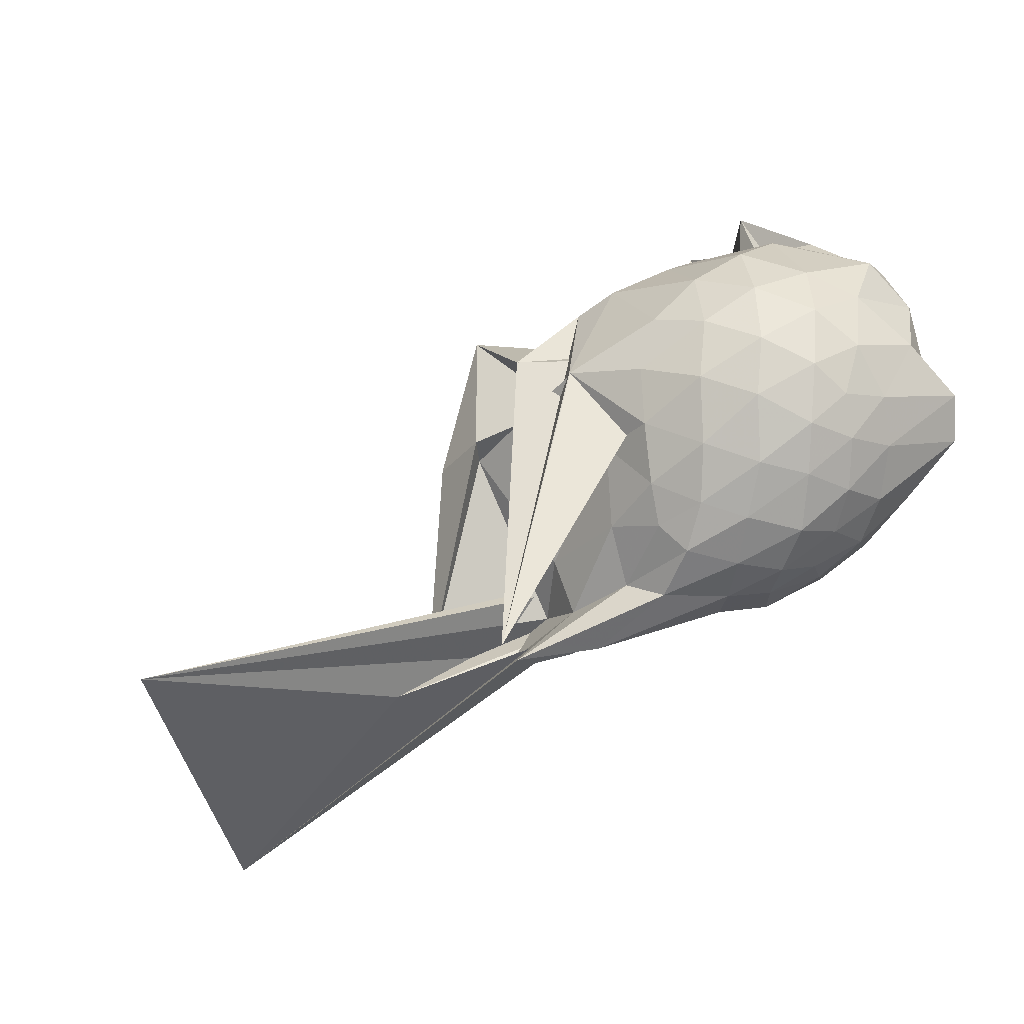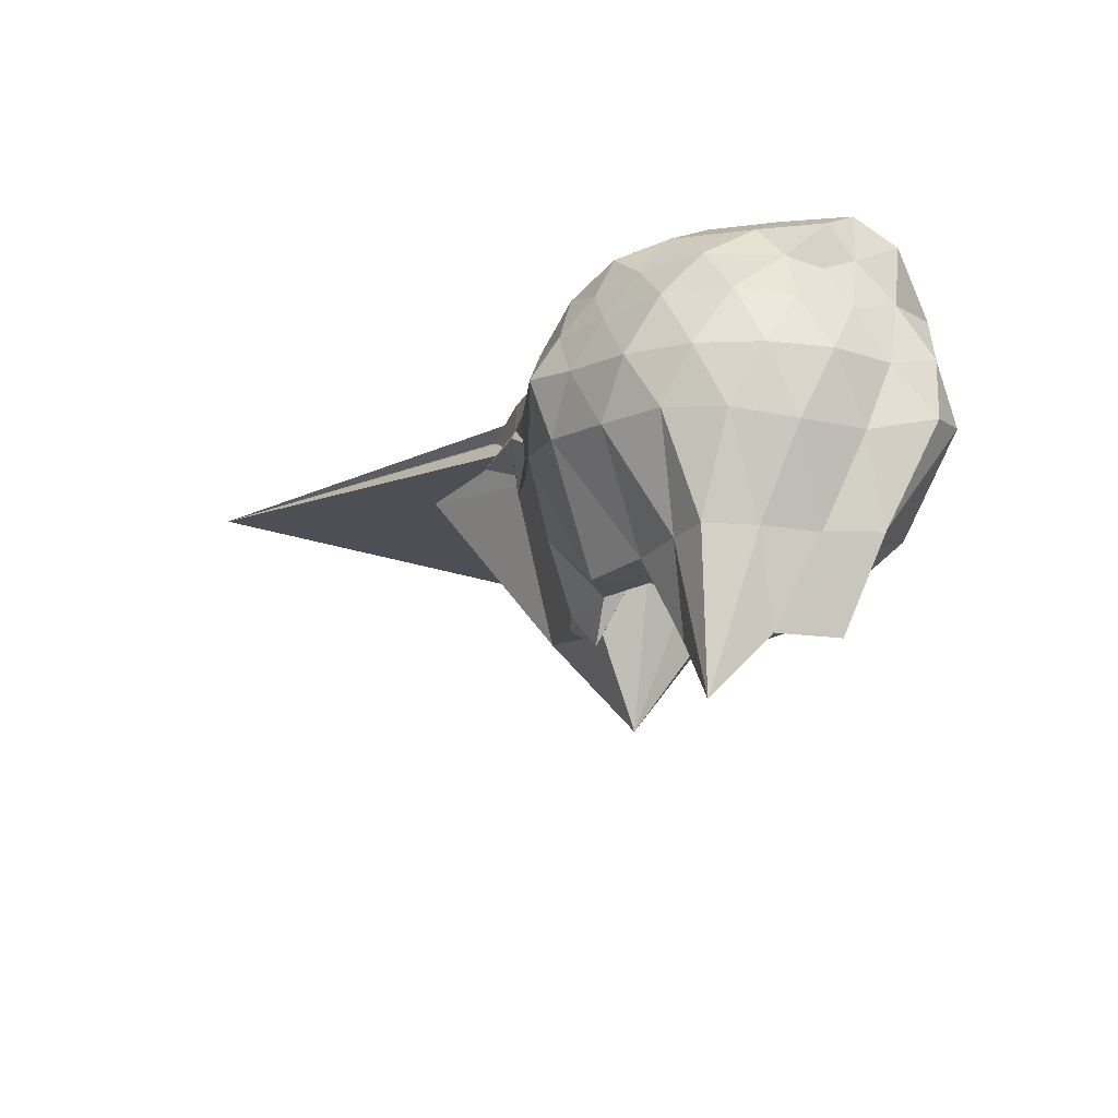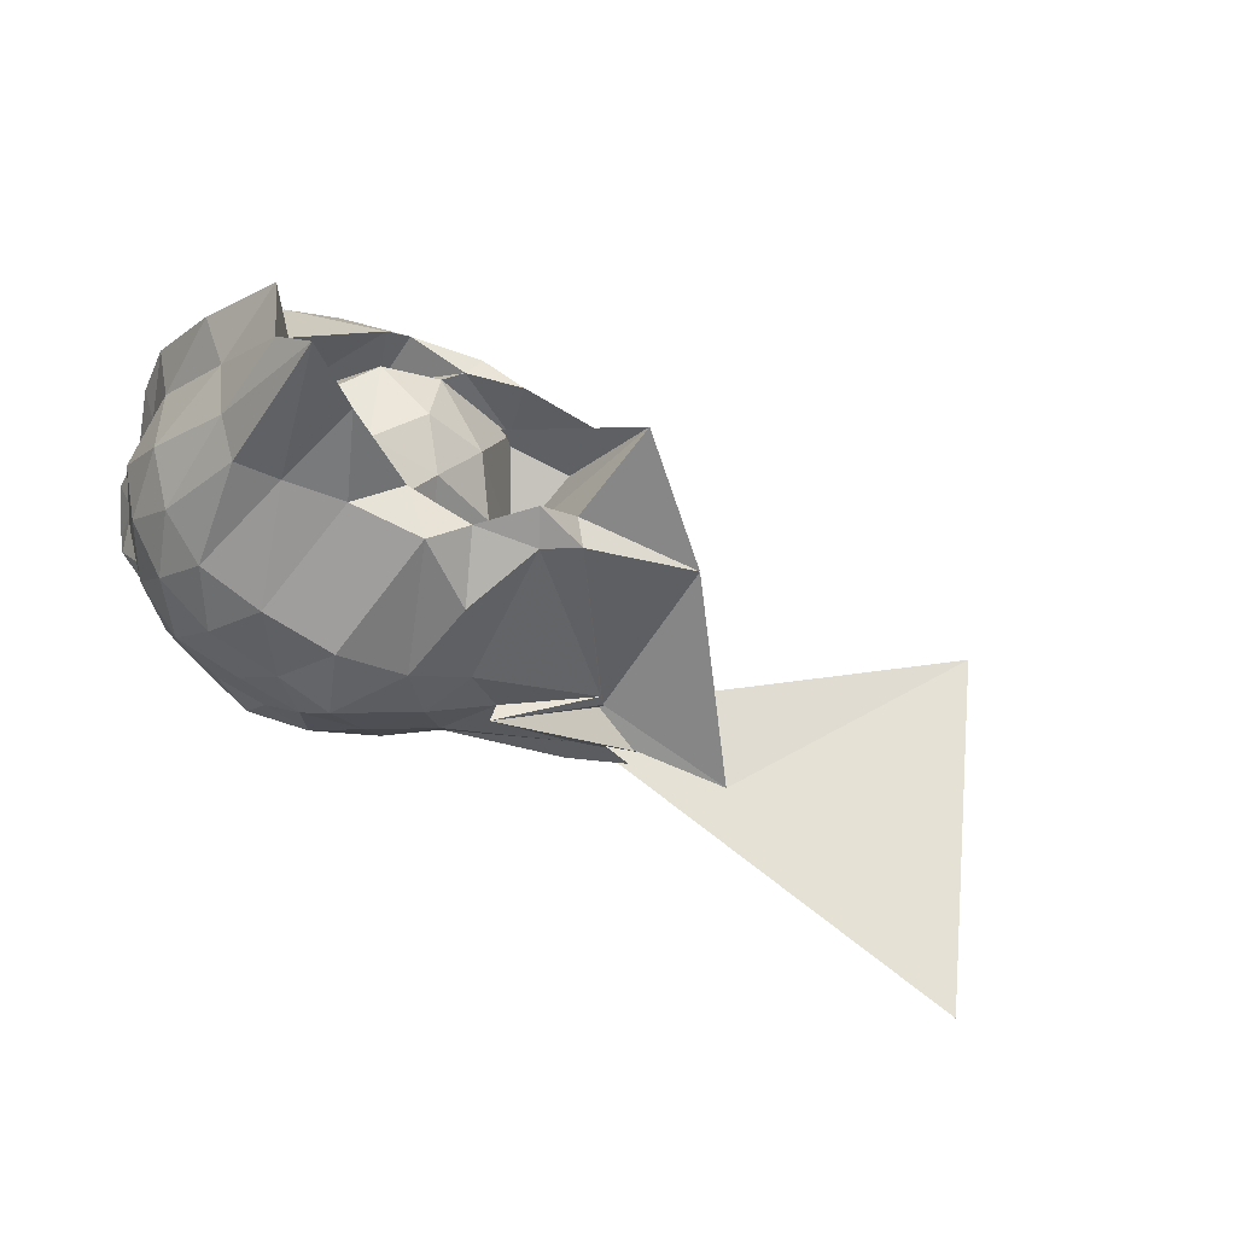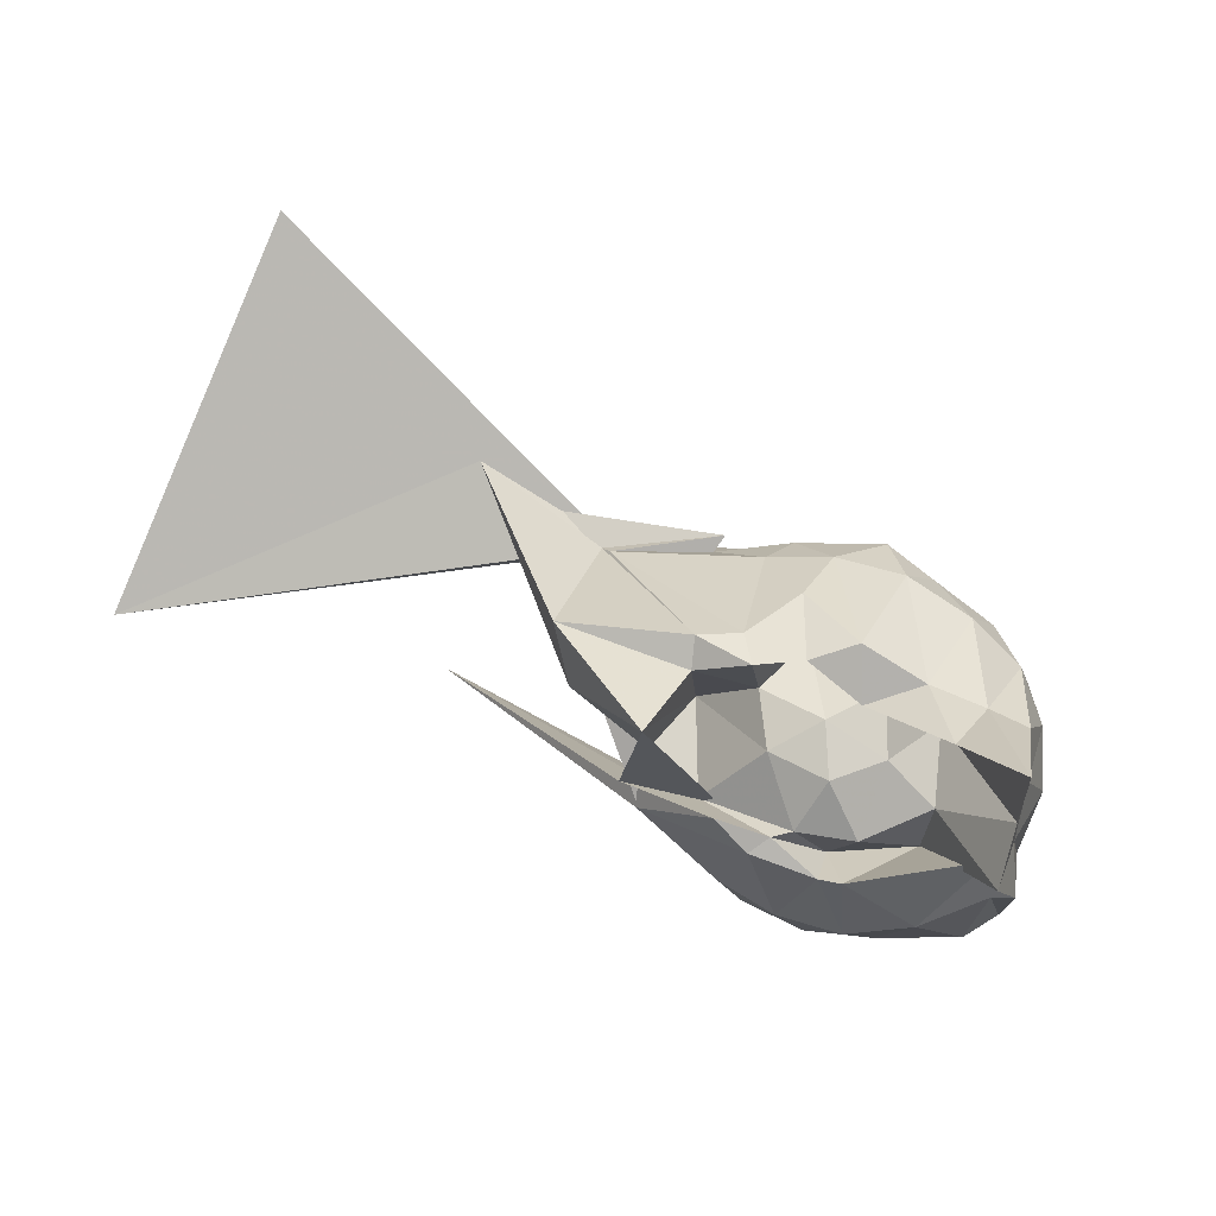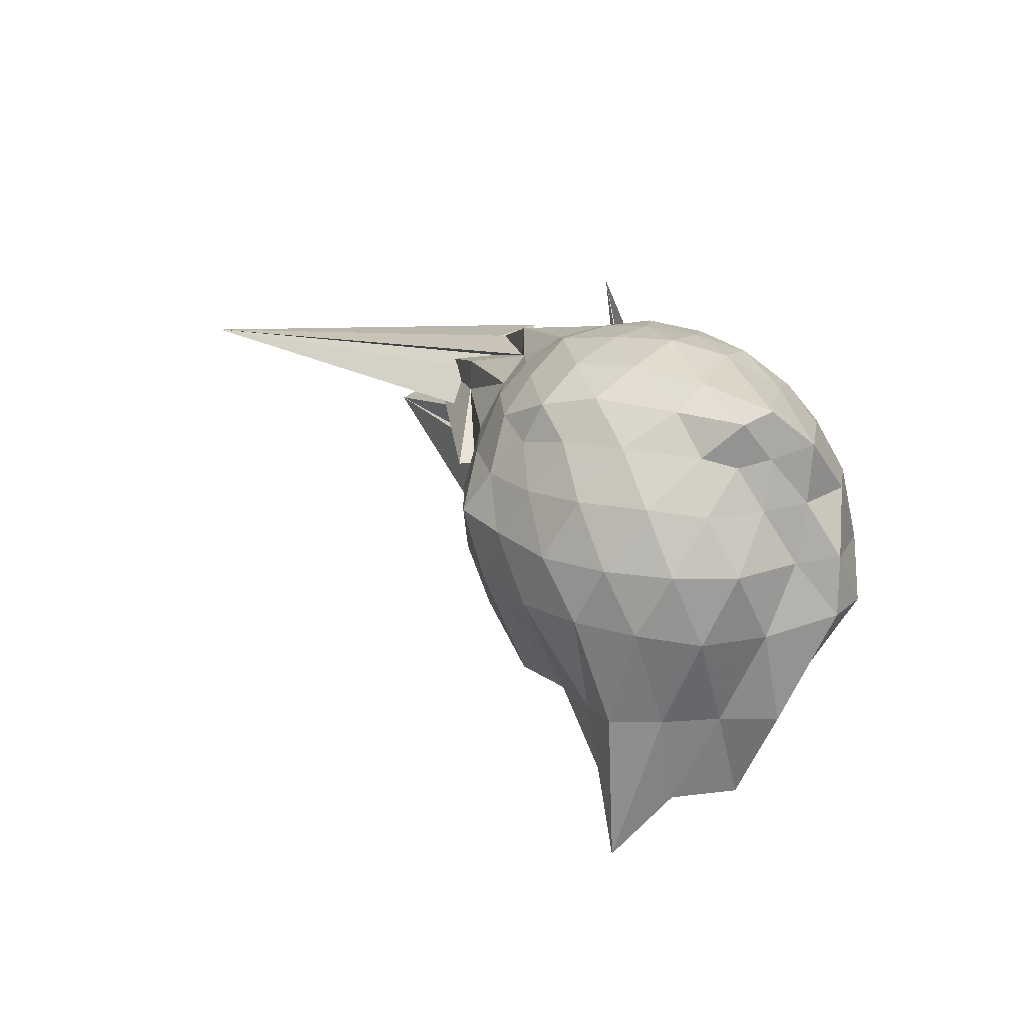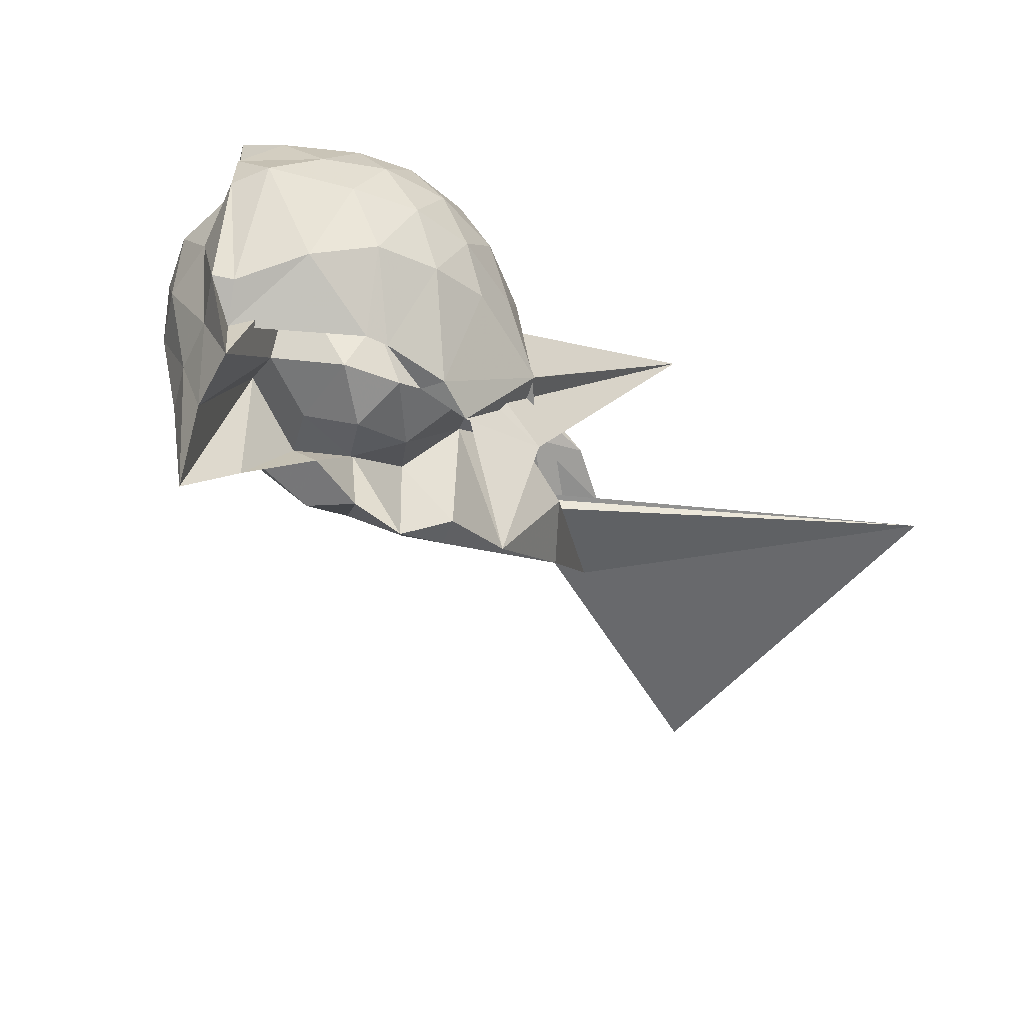
<metadata>
{"format":"obj","ext":"obj","renderer":"f3d","projection":"perspective","resolution":1024,"background":"white","views":[{"elev":55.5,"azim":-26.8,"up":"+Y"},{"elev":-19.3,"azim":68.0,"up":"+Z"},{"elev":-38.9,"azim":156.9,"up":"+Y"},{"elev":-78.8,"azim":-17.7,"up":"+Z"},{"elev":15.6,"azim":72.3,"up":"+Z"},{"elev":-57.1,"azim":147.0,"up":"+Z"}]}
</metadata>
<code>
v -2.441 -0.3511 0.05492
v -2.451 -0.3402 -1.522
v -1.624 -0.2834 -0.3745
v -1.584 -0.1598 -0.3384
v -1.531 -0.001103 -0.2776
v -1.942 0.2104 -0.296
v -2.136 0.306 -0.332
v -2.344 0.2808 -0.2775
v -2.611 0.189 -0.2483
v -2.889 0.03965 -0.2625
v -3.065 -0.08965 -0.3122
v -3.238 -0.3982 -0.2662
v -3.817 -0.5512 -0.2191
v -3.466 -0.5784 -0.2447
v -3.521 -0.8125 -0.2722
v -2.978 -0.8221 -0.2691
v -2.724 -0.9201 -0.2599
v -2.419 -0.9967 -0.2835
v -2.216 -0.978 -0.3539
v -2.022 -0.8736 -0.3162
v -1.805 -0.7009 -0.3022
v -1.657 -0.4248 -0.3314
v -1.57 -0.1895 -0.5454
v -1.548 -0.01403 -0.5168
v -1.664 0.1967 -0.4994
v -1.97 0.3557 -0.5107
v -2.221 0.4012 -0.48
v -2.511 0.3597 -0.4707
v -2.792 0.2111 -0.4371
v -3.03 0.03111 -0.4579
v -3.212 -0.2088 -0.4703
v -3.464 -0.5818 -0.3451
v -5.228 -1.713 -0.3699
v -4.338 -0.7658 -0.4036
v -3.504 -0.8218 -0.4032
v -2.913 -0.9515 -0.4461
v -2.592 -1.065 -0.4673
v -2.323 -1.087 -0.5038
v -2.067 -1.007 -0.5203
v -1.805 -0.883 -0.5097
v -1.636 -0.6613 -0.5161
v -1.558 -0.4353 -0.5472
v -1.546 -0.05307 -0.7646
v -1.5 0.119 -0.7411
v -1.812 0.3411 -0.7569
v -2.077 0.4374 -0.7189
v -2.376 0.4442 -0.6843
v -2.684 0.3539 -0.6747
v -2.951 0.1645 -0.6777
v -3.085 -0.04515 -0.7692
v -3.425 -0.5436 -0.6074
v -3.515 -0.8238 -0.4987
v -5.419 0.1366 -0.4773
v -3.051 -1.01 -0.6428
v -3.076 -0.9294 -0.6492
v -2.771 -1.073 -0.6779
v -2.398 -1.184 -0.6726
v -2.172 -1.106 -0.7137
v -1.88 -1.006 -0.7499
v -1.667 -0.8227 -0.7621
v -1.531 -0.5872 -0.7727
v -1.474 -0.3315 -0.7788
v -1.5 0.1167 -0.9835
v -1.604 0.2606 -0.9618
v -1.962 0.3768 -0.9638
v -2.252 0.4386 -0.9512
v -2.533 0.4027 -0.9082
v -2.855 0.2523 -0.8977
v -3.086 0.09262 -1.128
v -3.085 0.09258 -1.125
v -3.503 -0.474 -1.241
v -4.12 -0.9868 -0.5608
v -3.526 -0.8054 -0.6633
v -3.494 -0.811 -0.7178
v -2.891 -1.006 -0.875
v -2.627 -1.097 -0.9027
v -2.326 -1.12 -0.9447
v -2.021 -1.04 -0.9853
v -1.766 -0.9095 -0.9954
v -1.608 -0.7107 -1.022
v -1.524 -0.4589 -1.062
v -1.536 -0.1768 -1.058
v -1.671 -0.06154 -1.43
v -1.894 0.1721 -1.337
v -2.143 0.3191 -1.238
v -2.422 0.3409 -1.183
v -2.681 0.2979 -1.09
v -3.092 0.09562 -1.129
v -4.001 0.03803 -0.004986
v -2.618 0.07559 -1.005
v -3.511 -0.3318 -1.254
v -3.655 -0.5822 -1.339
v -3.119 -0.7177 -1.439
v -2.941 -0.783 -1.44
v -2.741 -0.966 -1.205
v -2.493 -0.8825 -1.436
v -2.193 -0.8056 -1.434
v -1.939 -0.7847 -1.432
v -1.753 -0.7609 -1.432
v -1.69 -0.5529 -1.435
v -1.663 -0.3115 -1.438
v -1.58 -0.09141 -1.438
v -1.595 -0.2726 -0.1927
v -1.588 -0.1589 -0.146
v -1.987 0.05414 -0.1428
v -2.18 0.1884 -0.1785
v -2.425 0.126 -0.1325
v -2.73 0.004274 -0.1209
v -3.005 -0.1265 -0.1586
v -3.133 -0.3362 -0.1119
v -3.458 -0.5706 -0.1171
v -3.095 -0.6874 -0.1734
v -2.822 -0.7677 -0.1512
v -2.518 -0.848 -0.1413
v -2.187 -0.9073 -0.1925
v -2.021 -0.7359 -0.1446
v -1.783 -0.4798 -0.1687
v -1.85 -0.3423 -0.07568
v -2.082 -0.1415 -0.01557
v -2.26 0.01884 -0.0392
v -2.517 -0.07432 0.005009
v -2.806 -0.1998 -0.03631
v -2.853 -0.4061 -0.01191
v -2.857 -0.597 -0.05122
v -2.62 -0.6666 -0.01208
v -2.287 -0.7251 -0.05649
v -2.086 -0.5385 -0.03353
v -2.187 -0.3403 0.04048
v -2.341 -0.173 0.02604
v -2.619 -0.2708 0.04543
v -2.645 -0.4701 0.02596
v -2.379 -0.5191 0.03052
v -1.742 -0.2258 -1.518
v -2.264 0.0451 -1.502
v -2.362 0.0564 -1.501
v -2.659 0.03948 -1.504
v -2.832 -0.05976 -1.52
v -3.219 -0.06225 -1.405
v -3.23 -0.3774 -1.819
v -3.09 -0.5812 -1.453
v -2.888 -0.6979 -1.577
v -2.674 -0.7523 -1.436
v -2.41 -0.6479 -1.437
v -2.089 -0.6803 -1.783
v -1.849 -0.7036 -2.069
v -1.773 -0.4688 -1.812
v -1.752 -0.1912 -1.808
v -1.931 -0.08802 -1.076
v -2.319 0.005534 -1.254
v -2.593 -0.04945 -1.499
v -2.879 -0.04877 -1.239
v -2.992 -0.39 -0.9881
v -2.795 -0.5589 -1.271
v -2.633 -0.7584 -1.047
v -2.322 -0.7188 -1.332
v -2.025 -0.6115 -1.111
v -1.993 -0.3282 -1.389
v -2.258 -0.1331 -1.488
v -2.508 -0.0903 -1.467
v -2.704 -0.3576 -1.42
v -2.529 -0.5497 -1.432
v -2.246 -0.472 -1.446
f 3 23 4
f 4 23 24
f 4 24 5
f 5 24 25
f 5 25 6
f 6 25 26
f 6 26 7
f 7 26 27
f 7 27 8
f 8 27 28
f 8 28 9
f 9 28 29
f 9 29 10
f 10 29 30
f 10 30 11
f 11 30 31
f 11 31 12
f 12 31 32
f 12 32 13
f 13 32 33
f 13 33 14
f 14 33 34
f 14 34 15
f 15 34 35
f 15 35 16
f 16 35 36
f 16 36 17
f 17 36 37
f 17 37 18
f 18 37 38
f 18 38 19
f 19 38 39
f 19 39 20
f 20 39 40
f 20 40 21
f 21 40 41
f 21 41 22
f 22 41 42
f 22 42 3
f 3 42 23
f 23 43 24
f 24 43 44
f 24 44 25
f 25 44 45
f 25 45 26
f 26 45 46
f 26 46 27
f 27 46 47
f 27 47 28
f 28 47 48
f 28 48 29
f 29 48 49
f 29 49 30
f 30 49 50
f 30 50 31
f 31 50 51
f 31 51 32
f 32 51 52
f 32 52 33
f 33 52 53
f 33 53 34
f 34 53 54
f 34 54 35
f 35 54 55
f 35 55 36
f 36 55 56
f 36 56 37
f 37 56 57
f 37 57 38
f 38 57 58
f 38 58 39
f 39 58 59
f 39 59 40
f 40 59 60
f 40 60 41
f 41 60 61
f 41 61 42
f 42 61 62
f 42 62 23
f 23 62 43
f 43 63 44
f 44 63 64
f 44 64 45
f 45 64 65
f 45 65 46
f 46 65 66
f 46 66 47
f 47 66 67
f 47 67 48
f 48 67 68
f 48 68 49
f 49 68 69
f 49 69 50
f 50 69 70
f 50 70 51
f 51 70 71
f 51 71 52
f 52 71 72
f 52 72 53
f 53 72 73
f 53 73 54
f 54 73 74
f 54 74 55
f 55 74 75
f 55 75 56
f 56 75 76
f 56 76 57
f 57 76 77
f 57 77 58
f 58 77 78
f 58 78 59
f 59 78 79
f 59 79 60
f 60 79 80
f 60 80 61
f 61 80 81
f 61 81 62
f 62 81 82
f 62 82 43
f 43 82 63
f 63 83 64
f 64 83 84
f 64 84 65
f 65 84 85
f 65 85 66
f 66 85 86
f 66 86 67
f 67 86 87
f 67 87 68
f 68 87 88
f 68 88 69
f 69 88 89
f 69 89 70
f 70 89 90
f 70 90 71
f 71 90 91
f 71 91 72
f 72 91 92
f 72 92 73
f 73 92 93
f 73 93 74
f 74 93 94
f 74 94 75
f 75 94 95
f 75 95 76
f 76 95 96
f 76 96 77
f 77 96 97
f 77 97 78
f 78 97 98
f 78 98 79
f 79 98 99
f 79 99 80
f 80 99 100
f 80 100 81
f 81 100 101
f 81 101 82
f 82 101 102
f 82 102 63
f 63 102 83
f 103 104 118
f 104 119 118
f 104 105 119
f 105 120 119
f 105 106 120
f 106 107 120
f 107 121 120
f 107 108 121
f 108 122 121
f 108 109 122
f 109 110 122
f 110 123 122
f 110 111 123
f 111 124 123
f 111 112 124
f 112 113 124
f 113 125 124
f 113 114 125
f 114 126 125
f 114 115 126
f 115 116 126
f 116 127 126
f 116 117 127
f 117 118 127
f 117 103 118
f 118 119 128
f 119 129 128
f 119 120 129
f 120 121 129
f 121 130 129
f 121 122 130
f 122 123 130
f 123 131 130
f 123 124 131
f 124 125 131
f 125 132 131
f 125 126 132
f 126 127 132
f 127 128 132
f 127 118 128
f 133 148 134
f 134 148 149
f 134 149 135
f 135 149 150
f 135 150 136
f 136 150 137
f 137 150 151
f 137 151 138
f 138 151 152
f 138 152 139
f 139 152 140
f 140 152 153
f 140 153 141
f 141 153 154
f 141 154 142
f 142 154 143
f 143 154 155
f 143 155 144
f 144 155 156
f 144 156 145
f 145 156 146
f 146 156 157
f 146 157 147
f 147 157 148
f 147 148 133
f 148 158 149
f 149 158 159
f 149 159 150
f 150 159 151
f 151 159 160
f 151 160 152
f 152 160 153
f 153 160 161
f 153 161 154
f 154 161 155
f 155 161 162
f 155 162 156
f 156 162 157
f 157 162 158
f 157 158 148
f 3 4 103
f 103 4 104
f 4 5 104
f 104 5 105
f 5 6 105
f 105 6 106
f 6 7 106
f 7 8 106
f 106 8 107
f 8 9 107
f 107 9 108
f 9 10 108
f 108 10 109
f 10 11 109
f 11 12 109
f 109 12 110
f 12 13 110
f 110 13 111
f 13 14 111
f 111 14 112
f 14 15 112
f 15 16 112
f 112 16 113
f 16 17 113
f 113 17 114
f 17 18 114
f 114 18 115
f 18 19 115
f 19 20 115
f 115 20 116
f 20 21 116
f 116 21 117
f 21 22 117
f 117 22 103
f 22 3 103
f 83 133 84
f 84 133 134
f 84 134 85
f 85 134 135
f 85 135 86
f 86 135 136
f 86 136 87
f 87 136 88
f 88 136 137
f 88 137 89
f 89 137 138
f 89 138 90
f 90 138 139
f 90 139 91
f 91 139 92
f 92 139 140
f 92 140 93
f 93 140 141
f 93 141 94
f 94 141 142
f 94 142 95
f 95 142 96
f 96 142 143
f 96 143 97
f 97 143 144
f 97 144 98
f 98 144 145
f 98 145 99
f 99 145 100
f 100 145 146
f 100 146 101
f 101 146 147
f 101 147 102
f 102 147 133
f 102 133 83
f 128 129 1
f 129 130 1
f 130 131 1
f 131 132 1
f 132 128 1
f 159 158 2
f 160 159 2
f 161 160 2
f 162 161 2
f 158 162 2

</code>
